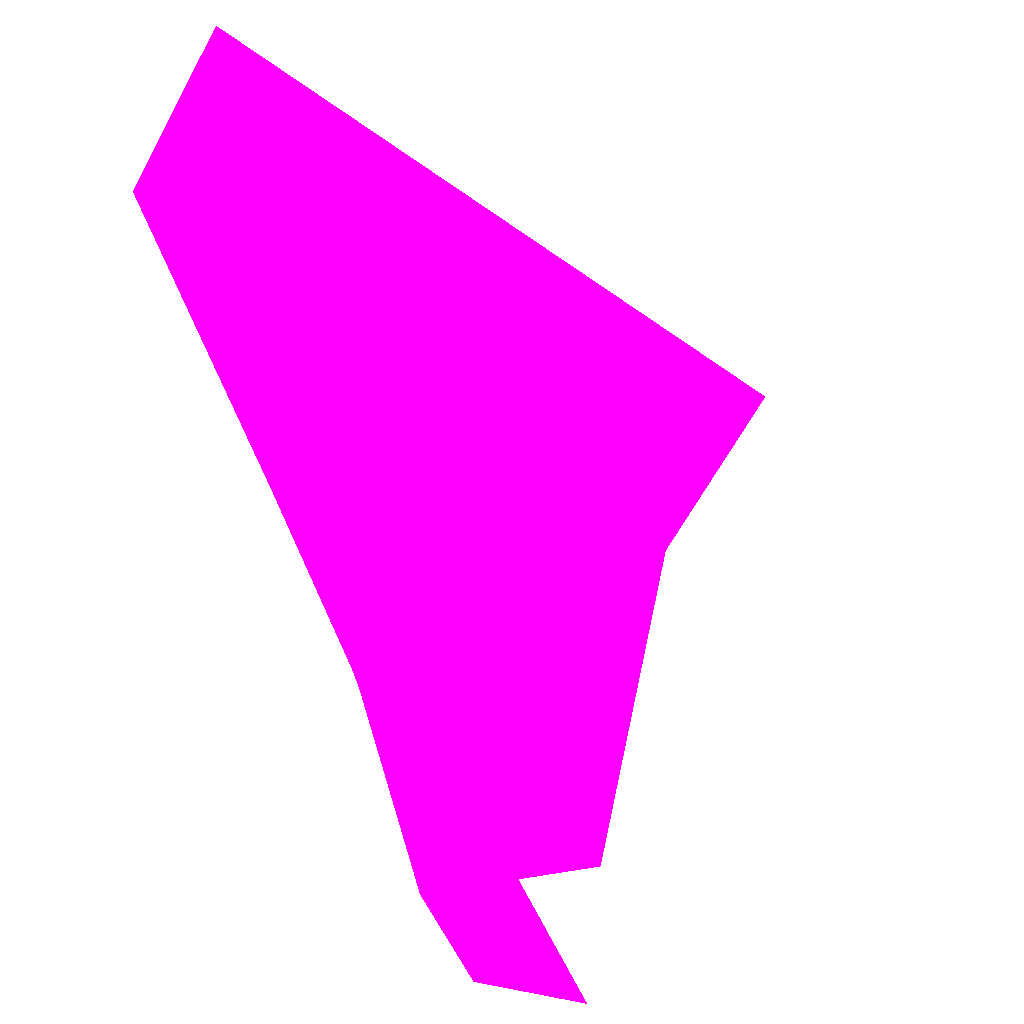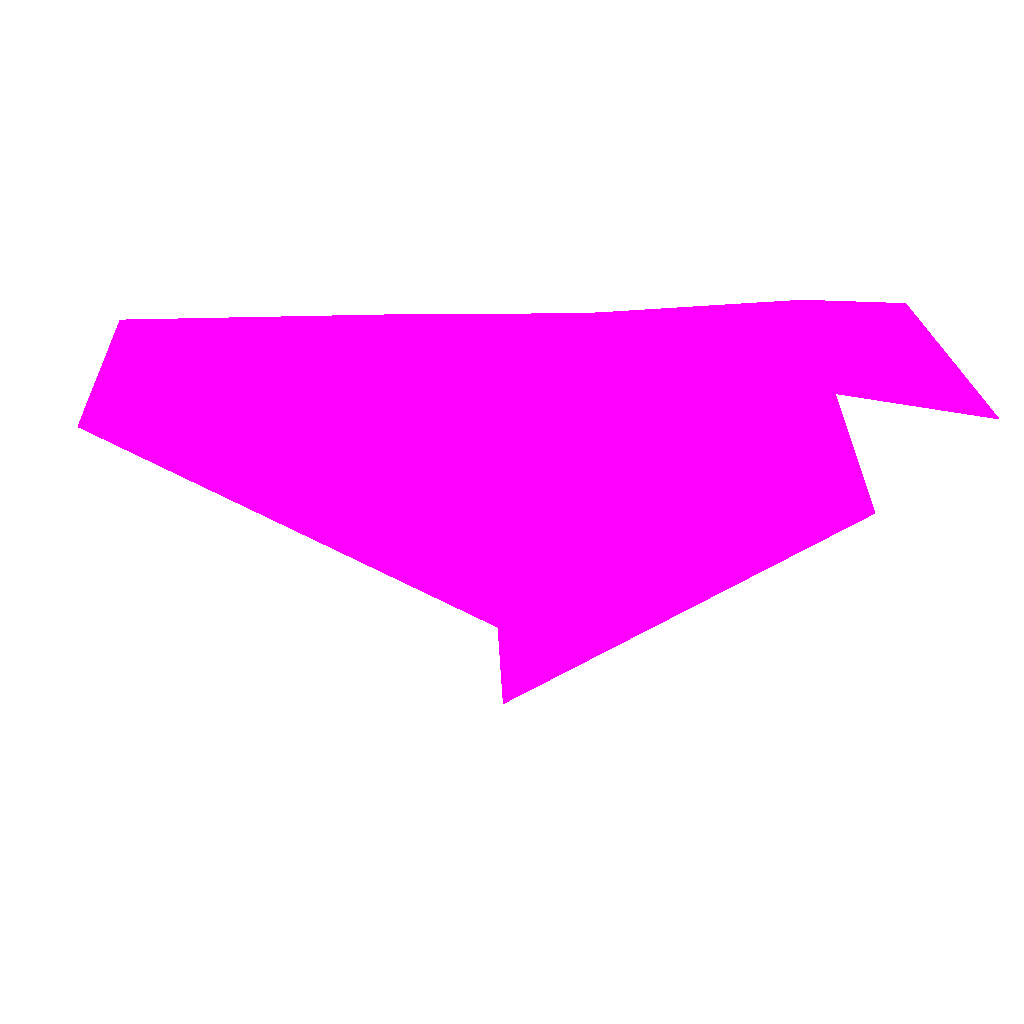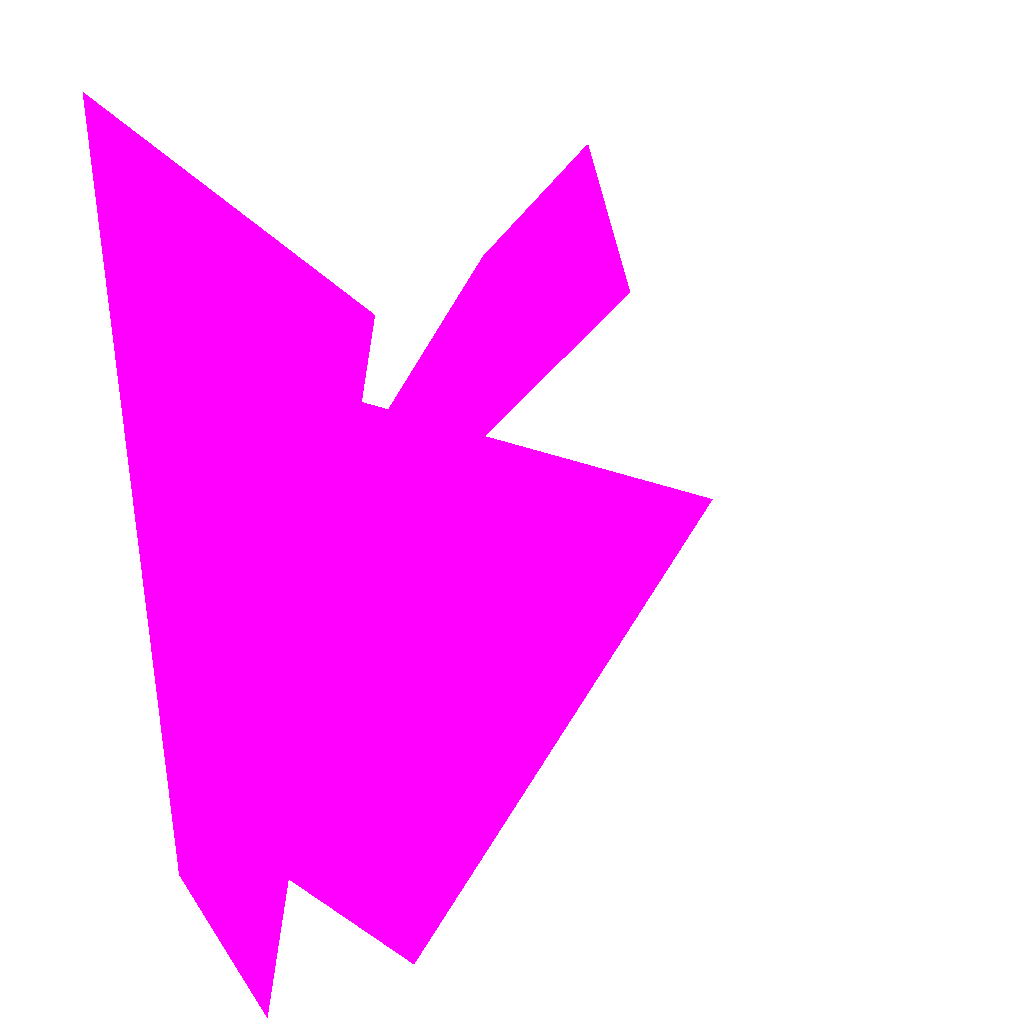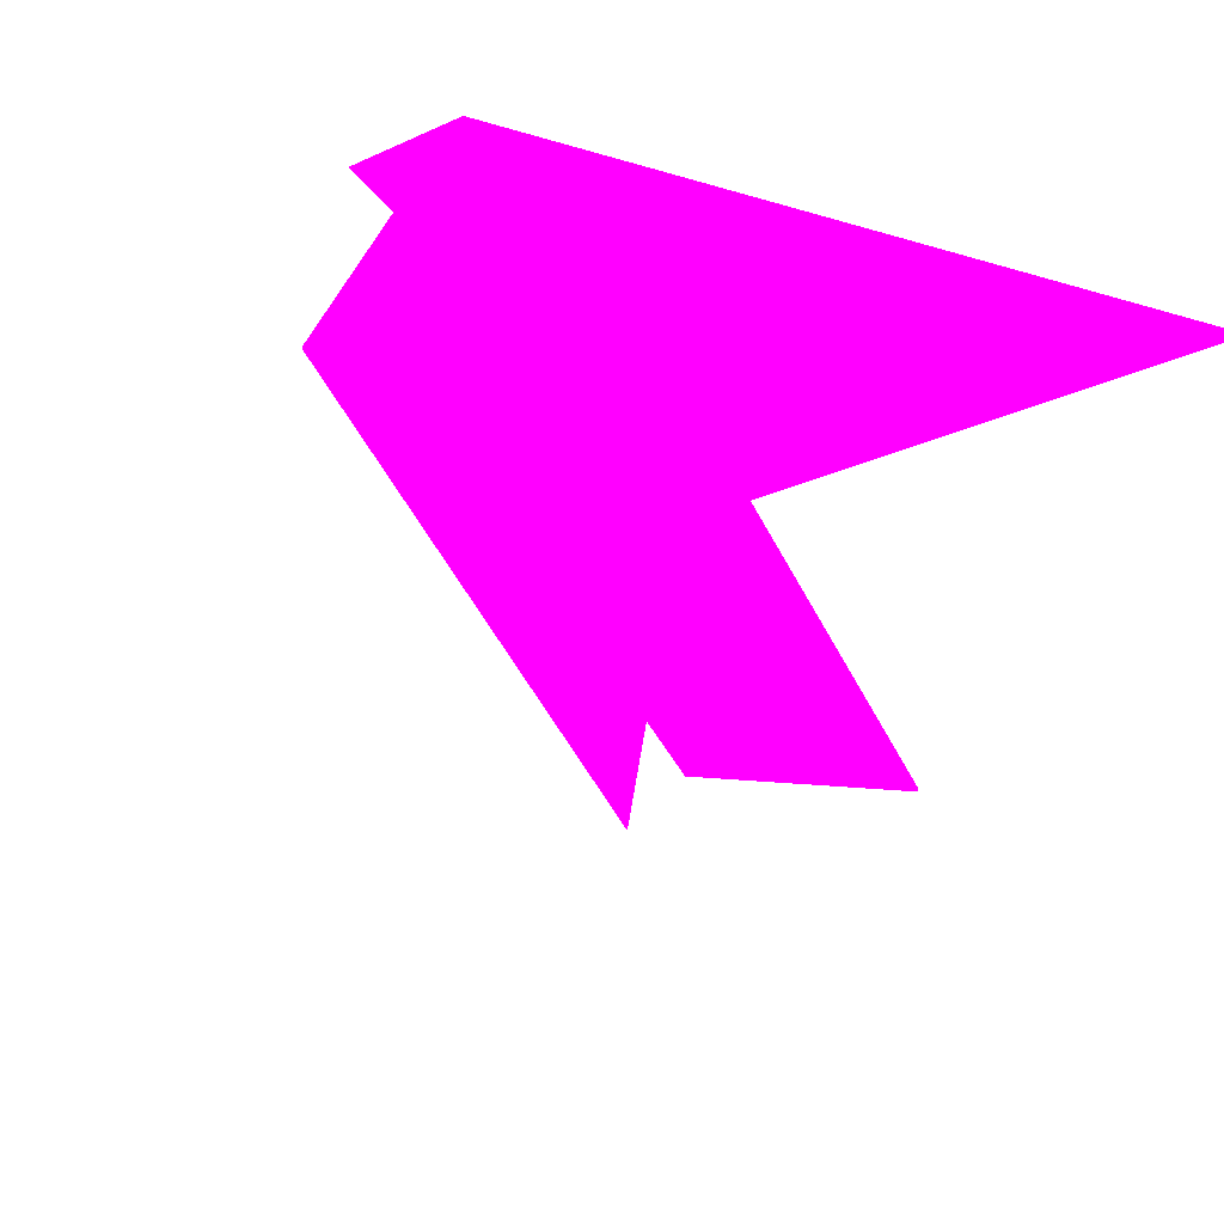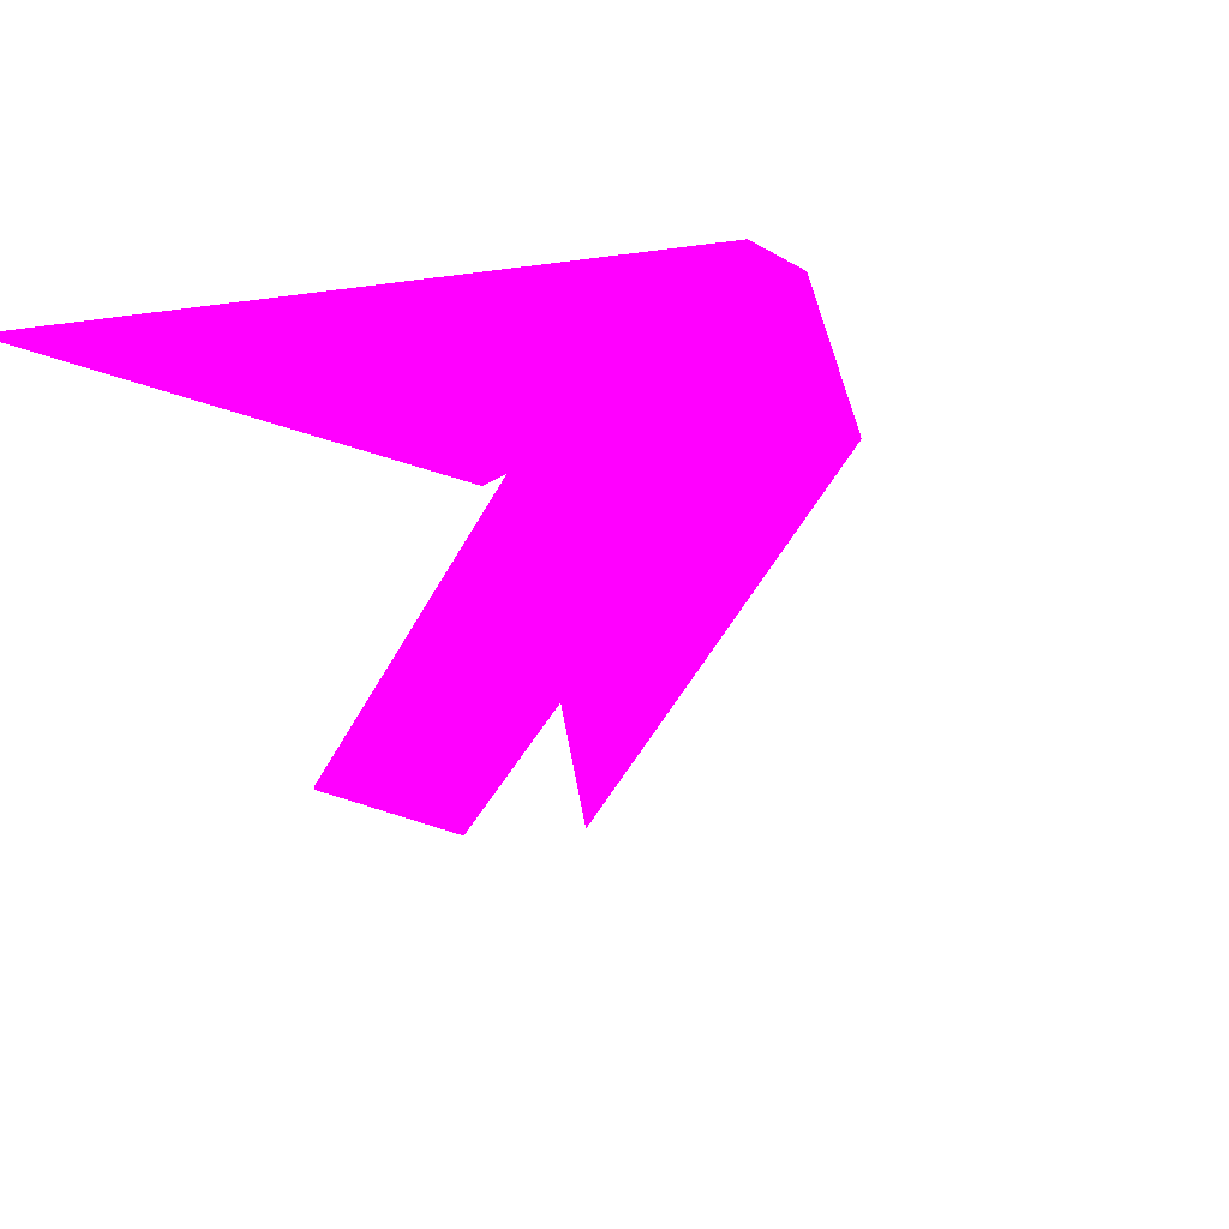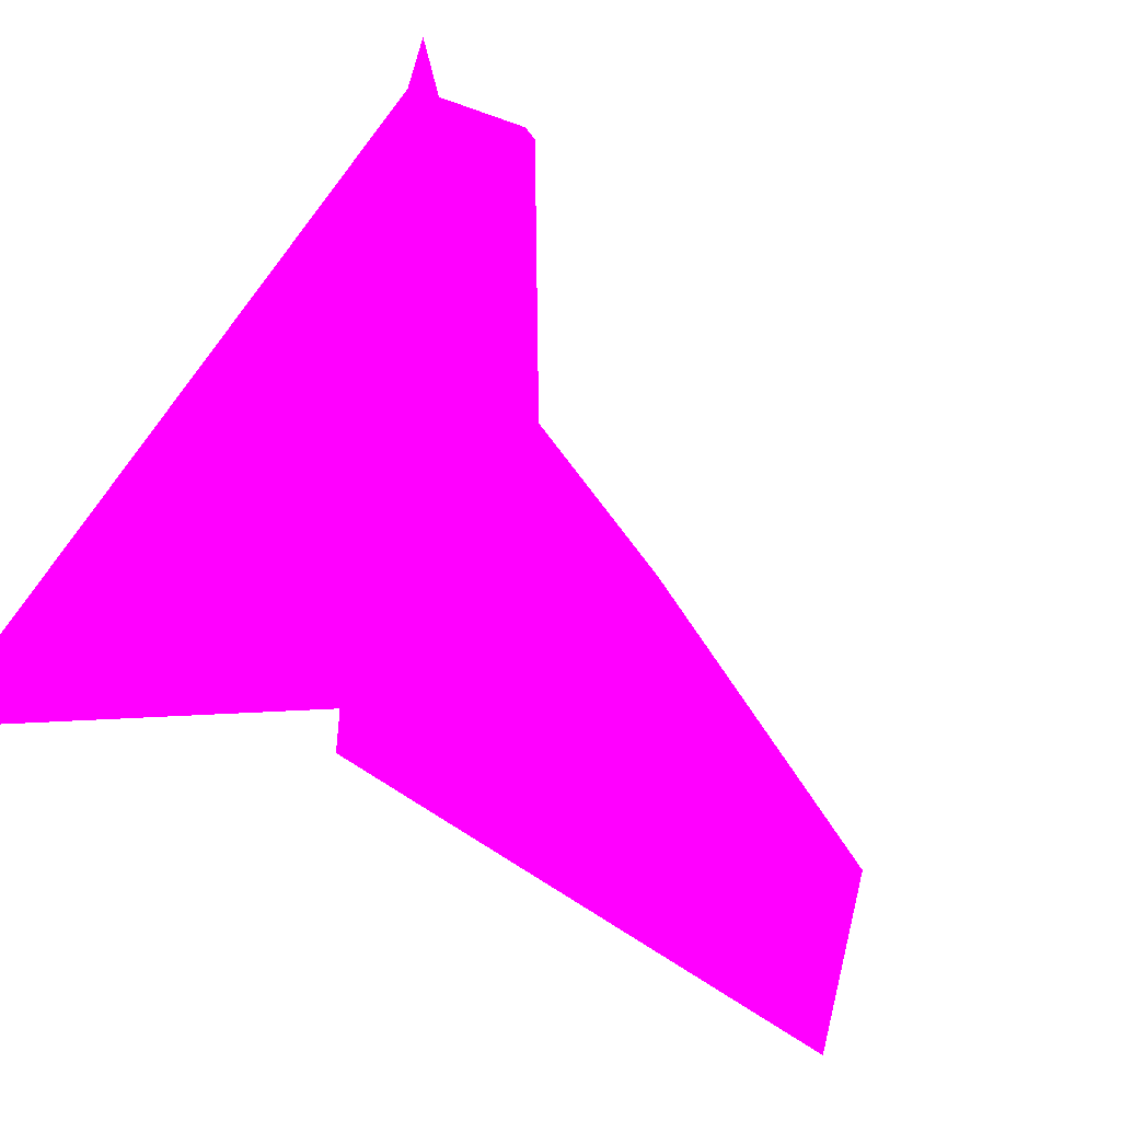
<metadata>
{"format":"obj","ext":"obj","renderer":"f3d","projection":"perspective","resolution":1024,"background":"white","views":[{"elev":54.3,"azim":60.6,"up":"+Y"},{"elev":1.5,"azim":-20.1,"up":"+Z"},{"elev":10.8,"azim":114.6,"up":"+Y"},{"elev":-29.5,"azim":58.0,"up":"+Z"},{"elev":26.6,"azim":-120.0,"up":"+Z"},{"elev":71.6,"azim":-156.2,"up":"+Z"}]}
</metadata>
<code>
o geometry_0
v 6.125e+05 5.855e+06 649.5 1 0 1
v 6.125e+05 5.855e+06 649.5 1 0 1
v 6.125e+05 5.855e+06 660 1 0 1
v 6.125e+05 5.855e+06 660 1 0 1
v 6.125e+05 5.855e+06 664 1 0 1
v 6.125e+05 5.855e+06 664 1 0 1
v 6.125e+05 5.855e+06 664 1 0 1
v 6.125e+05 5.855e+06 664 1 0 1
v 6.125e+05 5.855e+06 664 1 0 1
v 6.125e+05 5.855e+06 650.5 1 0 1
v 6.125e+05 5.855e+06 650.6 1 0 1
v 6.125e+05 5.855e+06 657 1 0 1
v 6.125e+05 5.855e+06 657 1 0 1
v 6.125e+05 5.855e+06 660.1 1 0 1
v 6.125e+05 5.855e+06 660 1 0 1
v 6.125e+05 5.855e+06 664 1 0 1
v 6.125e+05 5.855e+06 664 1 0 1
v 6.125e+05 5.855e+06 664 1 0 1
v 6.125e+05 5.855e+06 664 1 0 1
v 6.125e+05 5.855e+06 664 1 0 1
v 6.125e+05 5.855e+06 664 1 0 1
v 6.125e+05 5.855e+06 664 1 0 1
v 6.125e+05 5.855e+06 664 1 0 1
f 23 22 9
f 23 9 16
f 7 23 17
f 10 20 11
f 7 20 23
f 8 17 23
f 13 18 19
f 4 11 7
f 2 16 9
f 1 9 13
f 1 2 9
f 13 9 18
f 8 14 15
f 12 19 16
f 4 7 5
f 3 6 17
f 2 13 12
f 13 19 12
f 1 13 2
f 15 14 22
f 10 17 20
f 11 20 7
f 3 10 11
f 15 22 17
f 14 21 22
f 3 4 5
f 8 15 17
f 3 11 4
f 2 12 16
f 3 5 6
f 16 19 21
f 22 21 9
f 19 18 21
f 23 20 22
f 20 17 22
f 7 17 6
f 7 6 5
f 3 17 10
f 14 8 21
f 21 18 9
f 8 16 21
f 8 23 16

</code>
